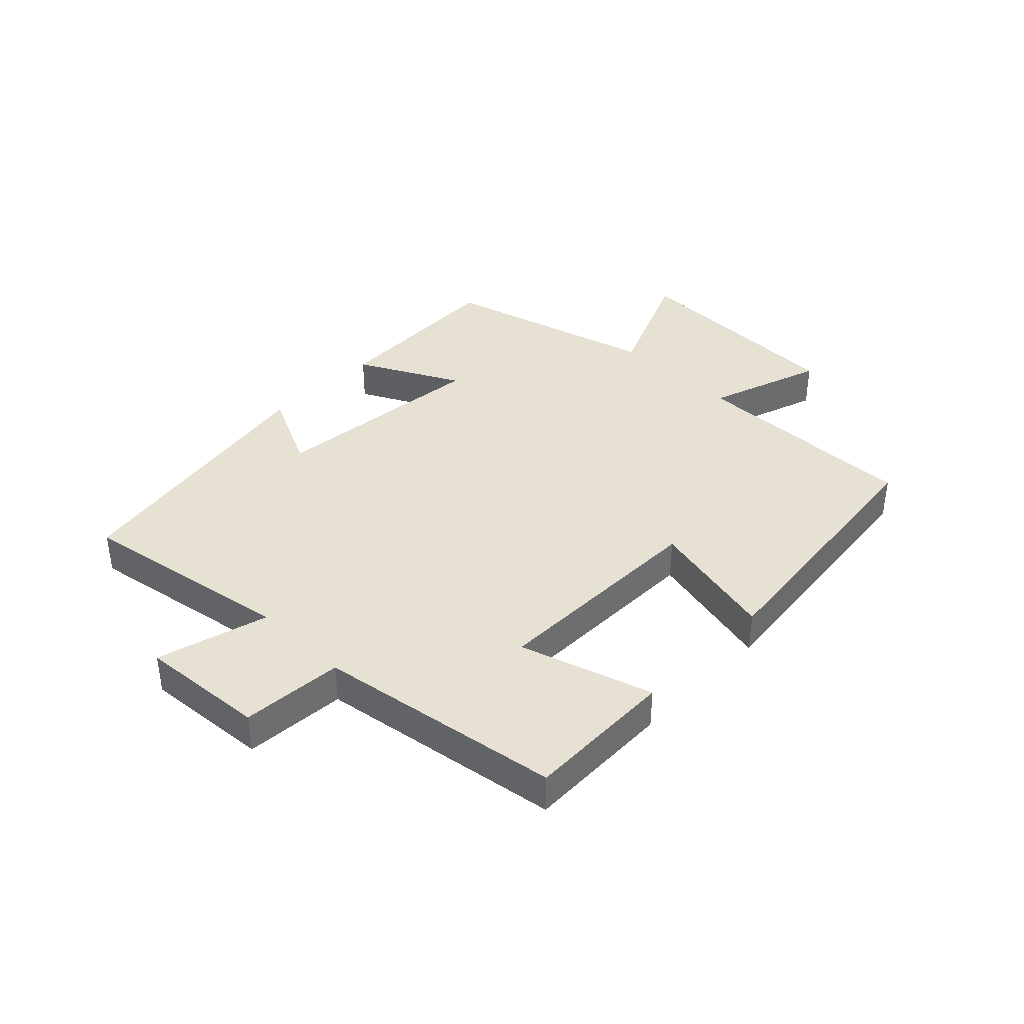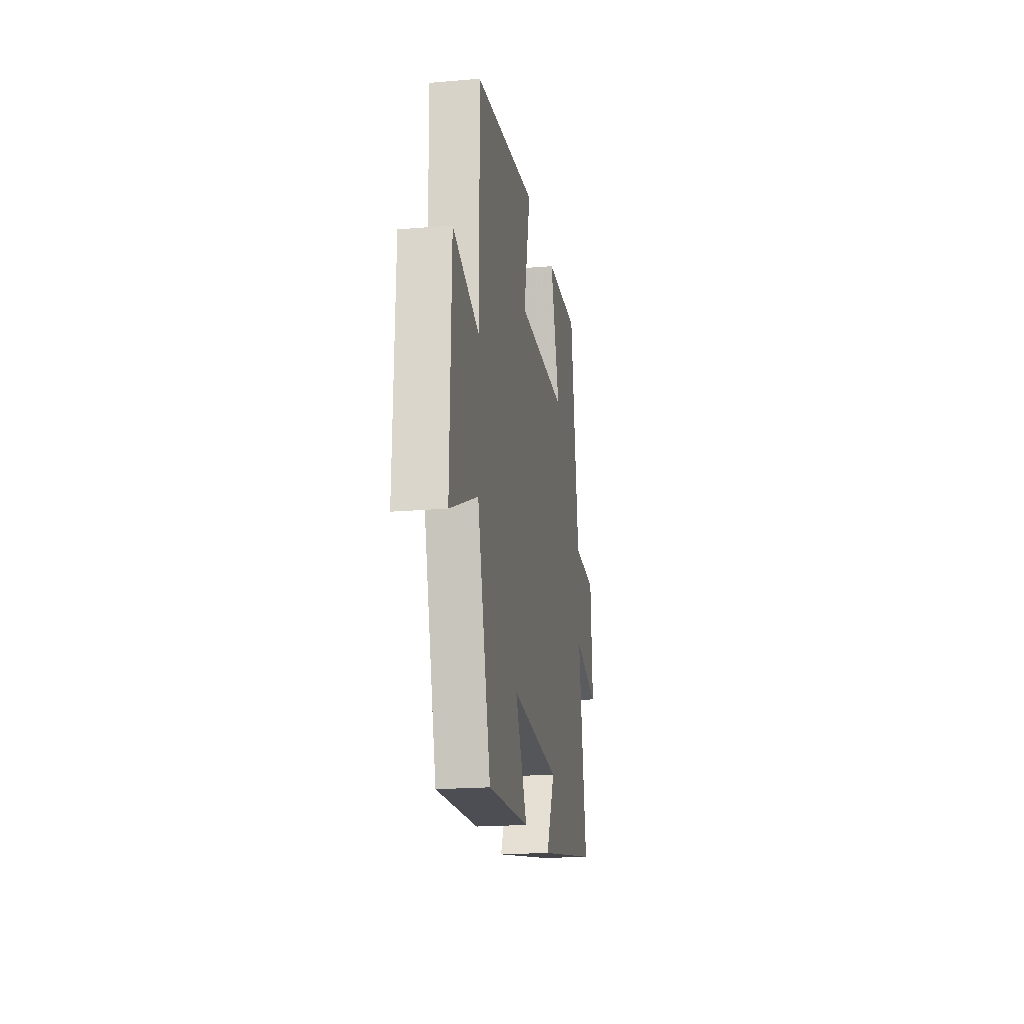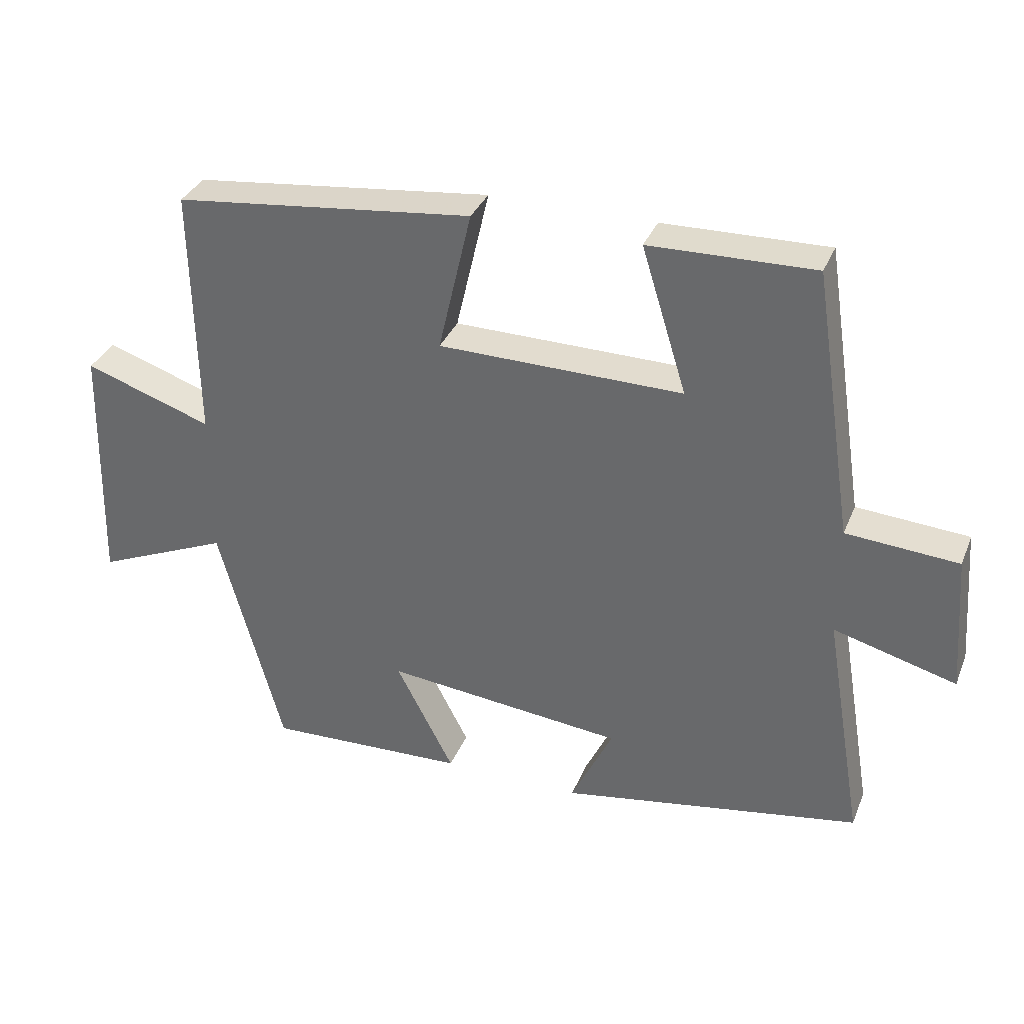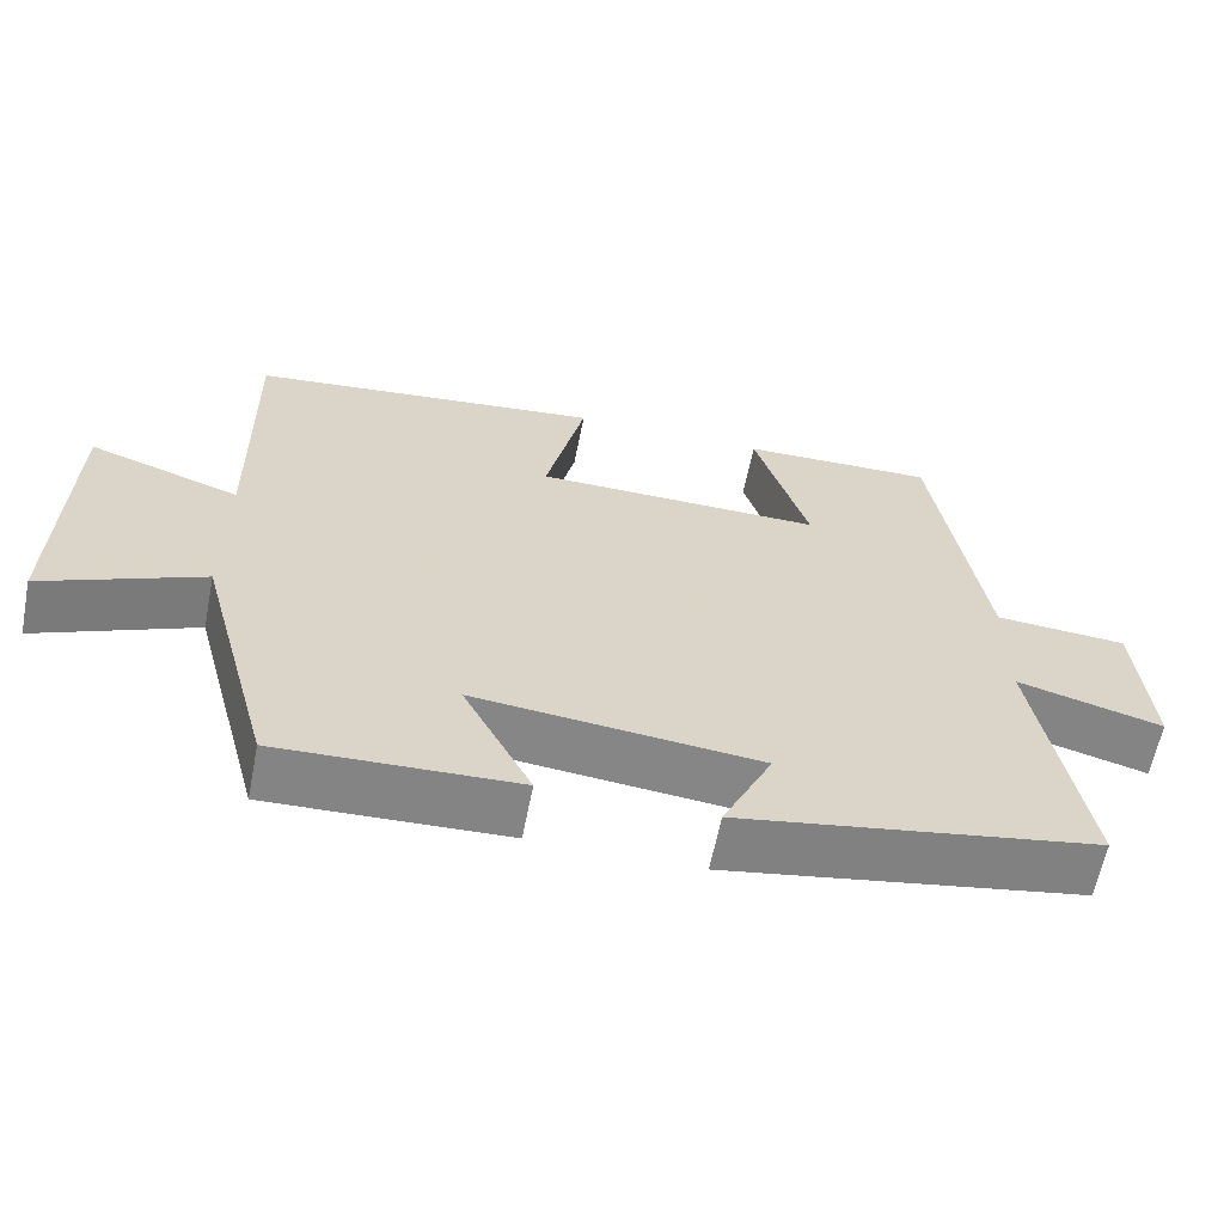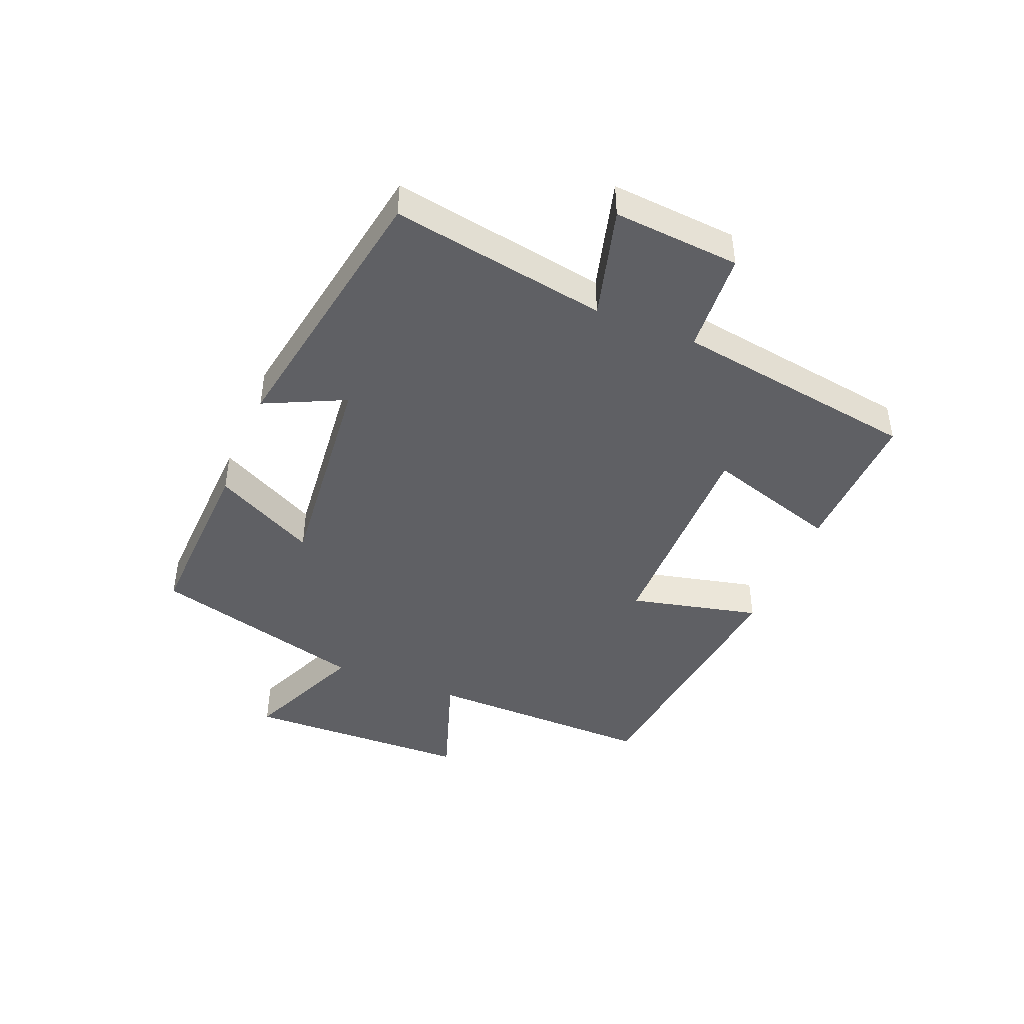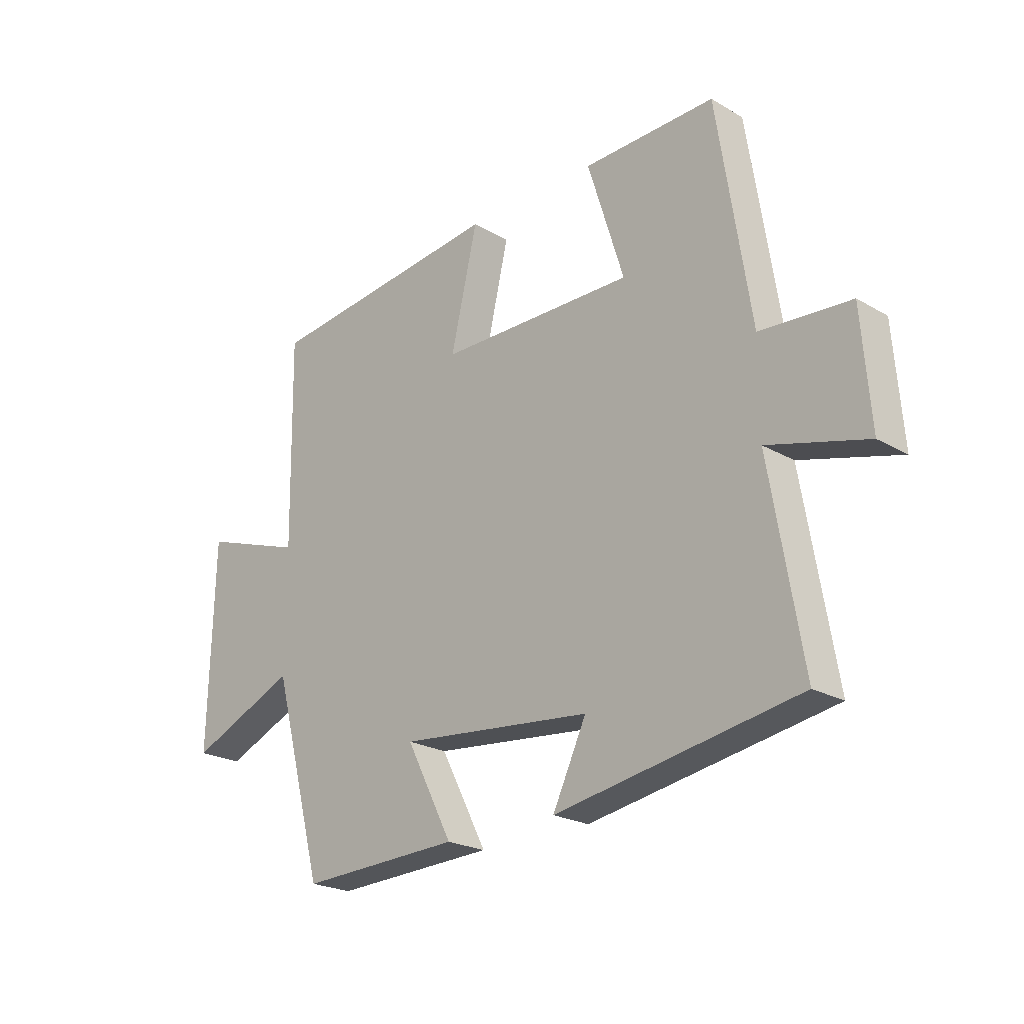
<metadata>
{"format":"obj","ext":"obj","renderer":"f3d","projection":"perspective","resolution":1024,"background":"white","views":[{"elev":38.7,"azim":-45.6,"up":"+Y"},{"elev":-19.5,"azim":99.1,"up":"+Z"},{"elev":34.2,"azim":-159.8,"up":"+Z"},{"elev":-61.8,"azim":168.8,"up":"+Z"},{"elev":-43.7,"azim":-112.3,"up":"+Y"},{"elev":-22.6,"azim":-134.8,"up":"+Z"}]}
</metadata>
<code>
v 0.404 0.07 -0.512
v 0.103 0.07 -0.5
v 0.19 0.07 -0.332
v -0.17 0.07 -0.368
v -0.107 0.07 -0.5
v -0.56 0.07 -0.422
v -0.5 0.07 -0.067
v -0.684 0.07 -0.117
v -0.668 0.07 0.091
v -0.5 0.07 0.103
v -0.438 0.07 0.506
v -0.191 0.07 0.5
v -0.259 0.07 0.281
v 0.107 0.07 0.285
v 0.057 0.07 0.5
v 0.506 0.07 0.449
v 0.5 0.07 0.068
v 0.692 0.07 0.133
v 0.702 0.07 -0.243
v 0.5 0.07 -0.156
v 0.404 0 -0.512
v 0.103 0 -0.5
v 0.19 0 -0.332
v -0.17 0 -0.368
v -0.107 0 -0.5
v -0.56 0 -0.422
v -0.5 0 -0.067
v -0.684 0 -0.117
v -0.668 0 0.091
v -0.5 0 0.103
v -0.438 0 0.506
v -0.191 0 0.5
v -0.259 0 0.281
v 0.107 0 0.285
v 0.057 0 0.5
v 0.506 0 0.449
v 0.5 0 0.068
v 0.692 0 0.133
v 0.702 0 -0.243
v 0.5 0 -0.156
f 17 18 19 20
f 17 20 1 2
f 14 15 16 17
f 13 14 17
f 10 11 12 13
f 10 13 17
f 7 8 9 10
f 7 10 17
f 4 5 6 7
f 3 4 7 17
f 2 3 17
f 40 39 38 37
f 22 21 40 37
f 37 36 35 34
f 37 34 33
f 33 32 31 30
f 37 33 30
f 30 29 28 27
f 37 30 27
f 27 26 25 24
f 37 27 24 23
f 37 23 22
f 1 21 22 2
f 2 22 23 3
f 3 23 24 4
f 4 24 25 5
f 5 25 26 6
f 6 26 27 7
f 7 27 28 8
f 8 28 29 9
f 9 29 30 10
f 10 30 31 11
f 11 31 32 12
f 12 32 33 13
f 13 33 34 14
f 14 34 35 15
f 15 35 36 16
f 16 36 37 17
f 17 37 38 18
f 18 38 39 19
f 19 39 40 20
f 20 40 21 1

</code>
